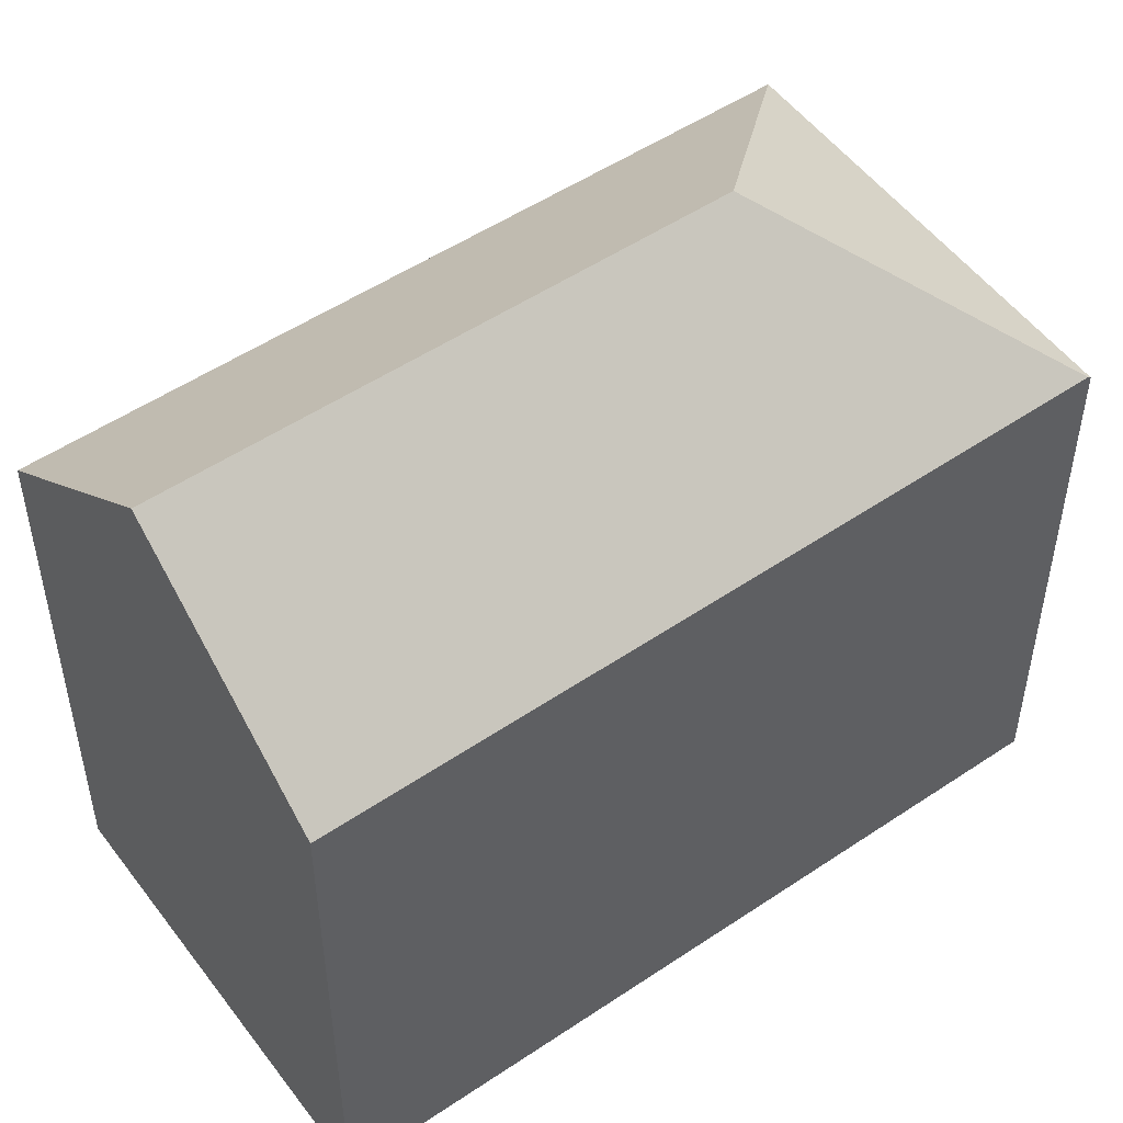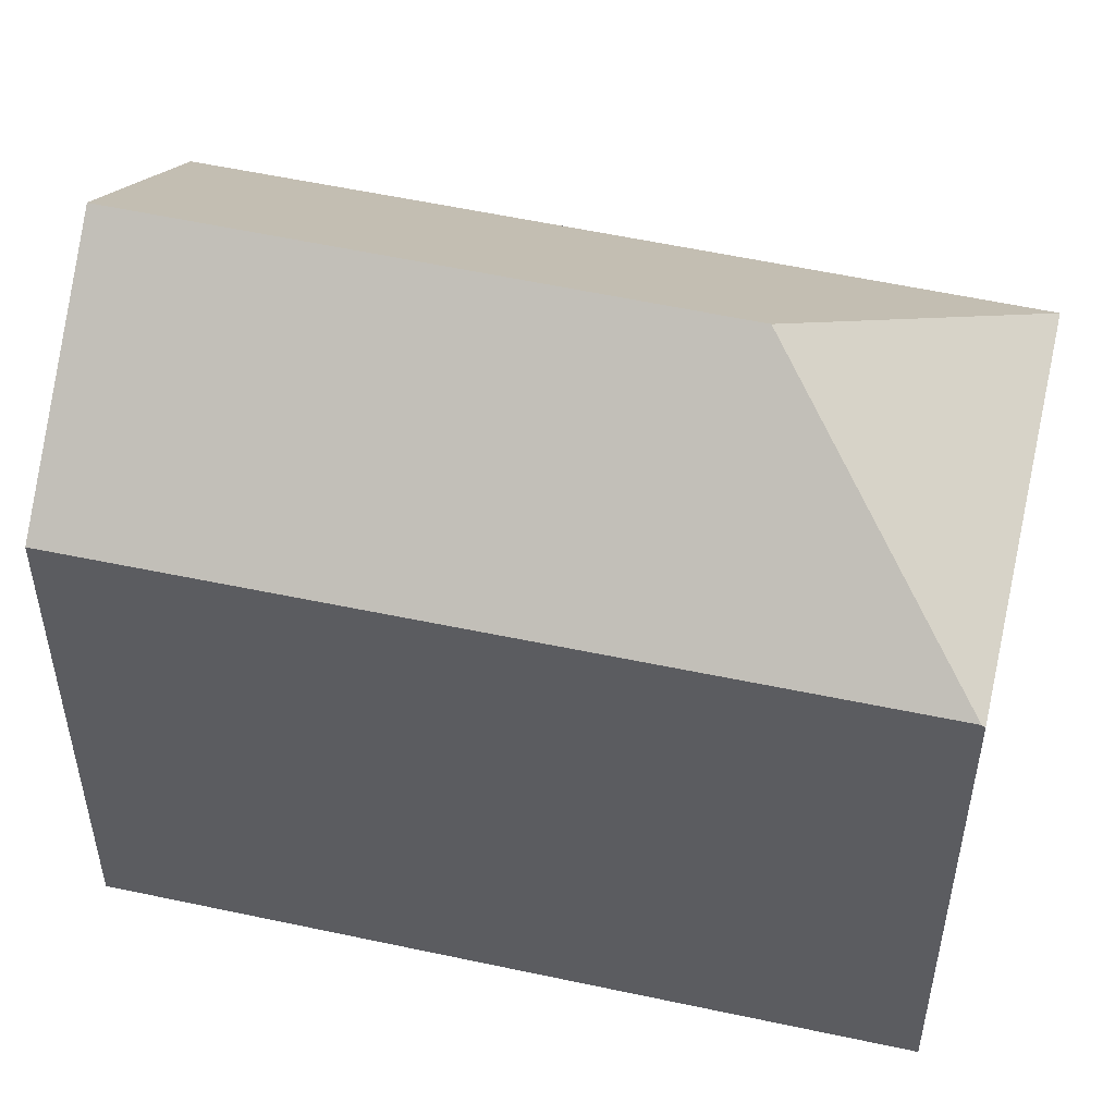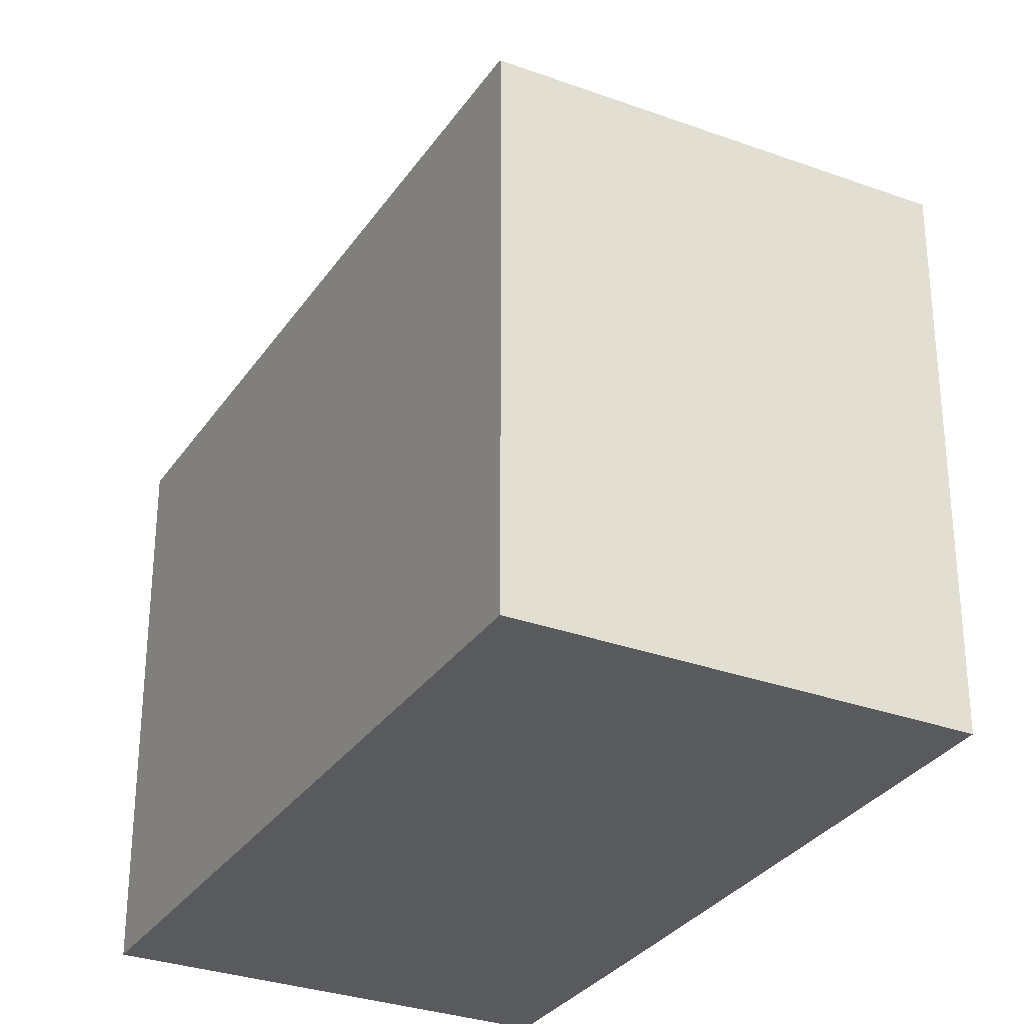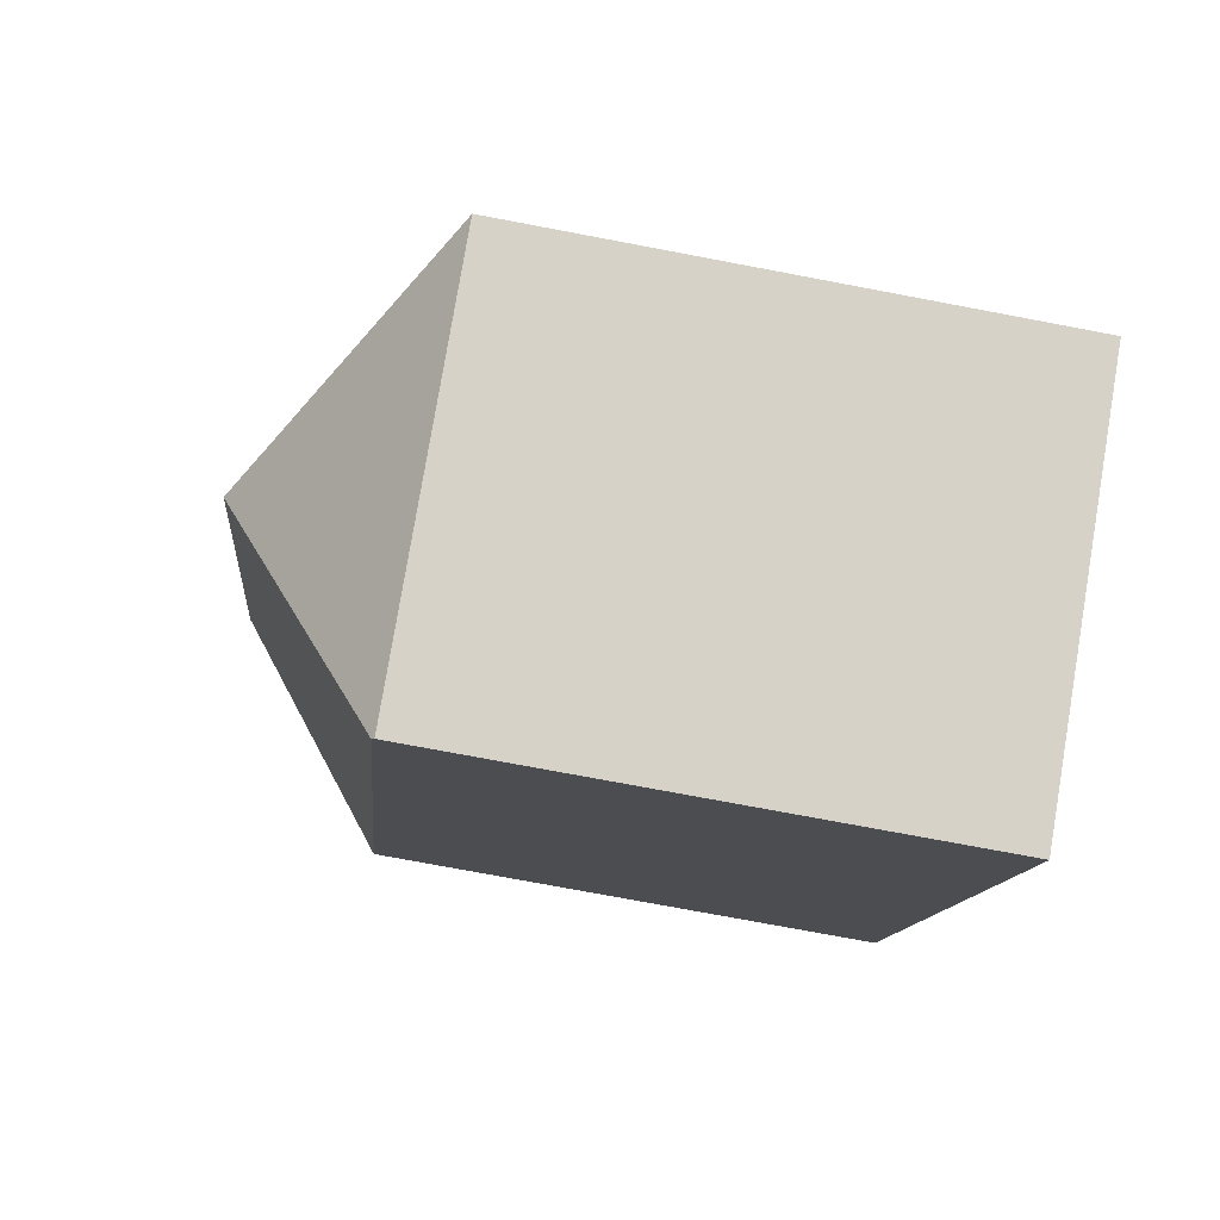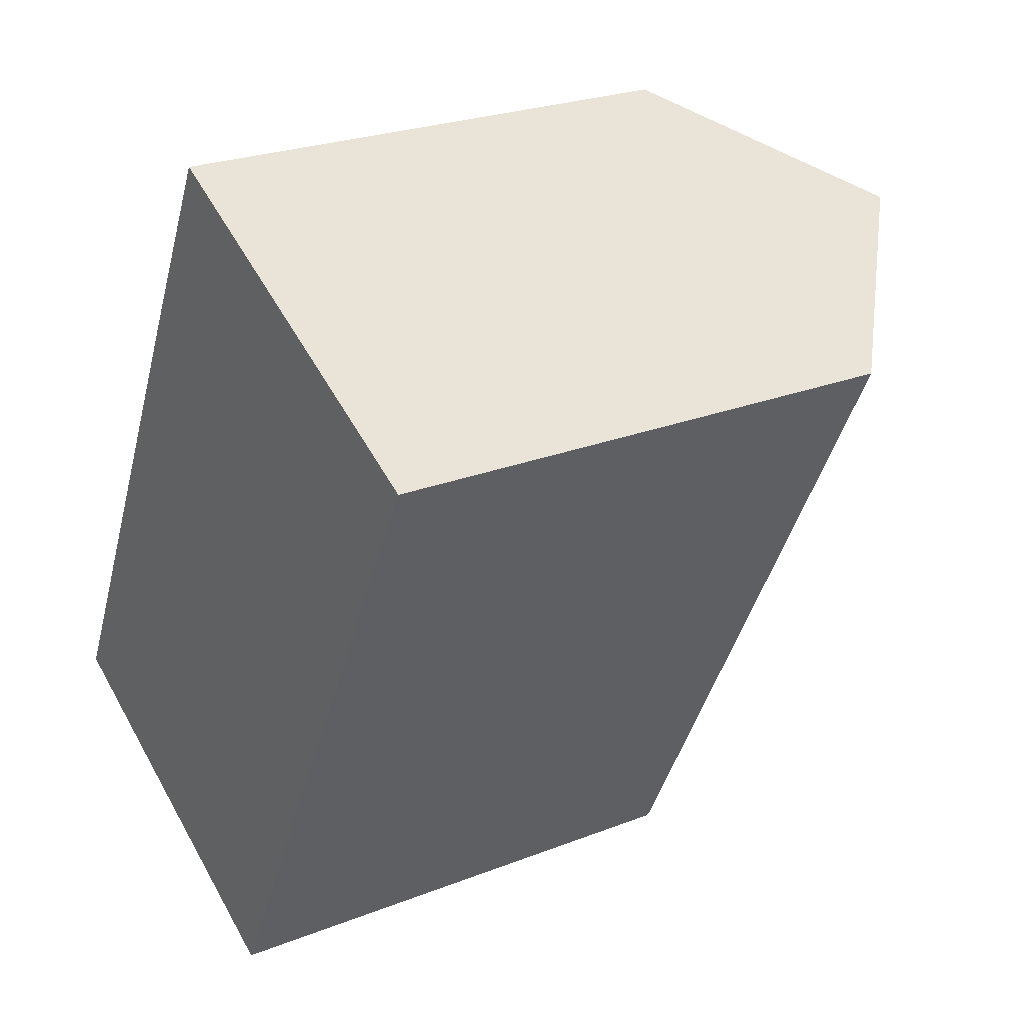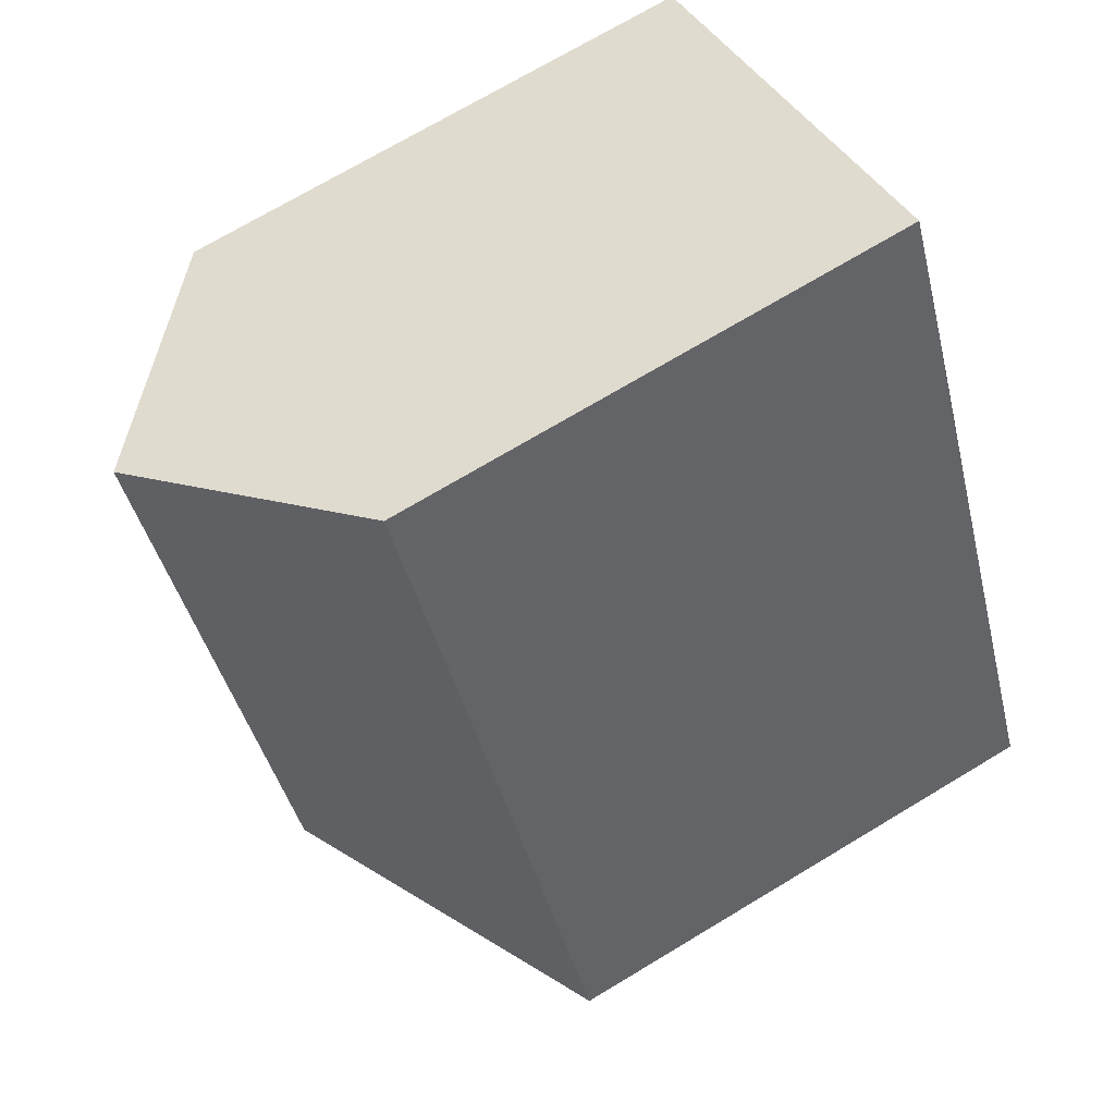
<metadata>
{"format":"obj","ext":"obj","renderer":"f3d","projection":"perspective","resolution":1024,"background":"white","views":[{"elev":52.2,"azim":80.8,"up":"+Y"},{"elev":53.3,"azim":129.9,"up":"+Y"},{"elev":-30.7,"azim":178.8,"up":"+Y"},{"elev":-75.0,"azim":-100.7,"up":"+Z"},{"elev":24.8,"azim":57.4,"up":"+Z"},{"elev":71.8,"azim":-121.0,"up":"+Z"}]}
</metadata>
<code>
v  10.13 14 -4.985
v  18.54 14.5 13.29
v  19.23 13.9 12.94
v  14.09 18.39 15.51
v  7.615 18.39 2.546
v  10.09 13.93 -5.064
v  0 13.95 8.542e-16
v  4.18 13.94 8.402
v  6.443 13.93 12.95
v  9.02 13.96 18.04
v  10.09 3.101e-16 -5.064
v  10.13 3.052e-16 -4.985
v  19.23 -7.925e-16 12.94
v  0 0 0
v  4.18 -5.145e-16 8.402
v  9.02 -1.104e-15 18.04
v  6.443 -7.93e-16 12.95
v  14.09 -9.495e-16 15.51
v  18.54 -8.137e-16 13.29
g defaultobject
f 1 2 3
f 2 1 4
f 4 1 5
f 6 5 1
f 5 6 7
f 8 5 7
f 5 8 4
f 4 8 9
f 4 9 10
f 1 11 6
f 11 1 3
f 11 3 12
f 12 3 13
f 6 14 7
f 14 6 11
f 14 8 7
f 8 14 9
f 9 14 15
f 9 15 10
f 10 15 16
f 16 15 17
f 10 2 4
f 2 10 16
f 2 16 3
f 3 16 18
f 3 18 19
f 3 19 13
f 17 18 16
f 18 17 19
f 19 17 15
f 19 15 13
f 13 15 12
f 12 15 14
f 12 14 11

</code>
